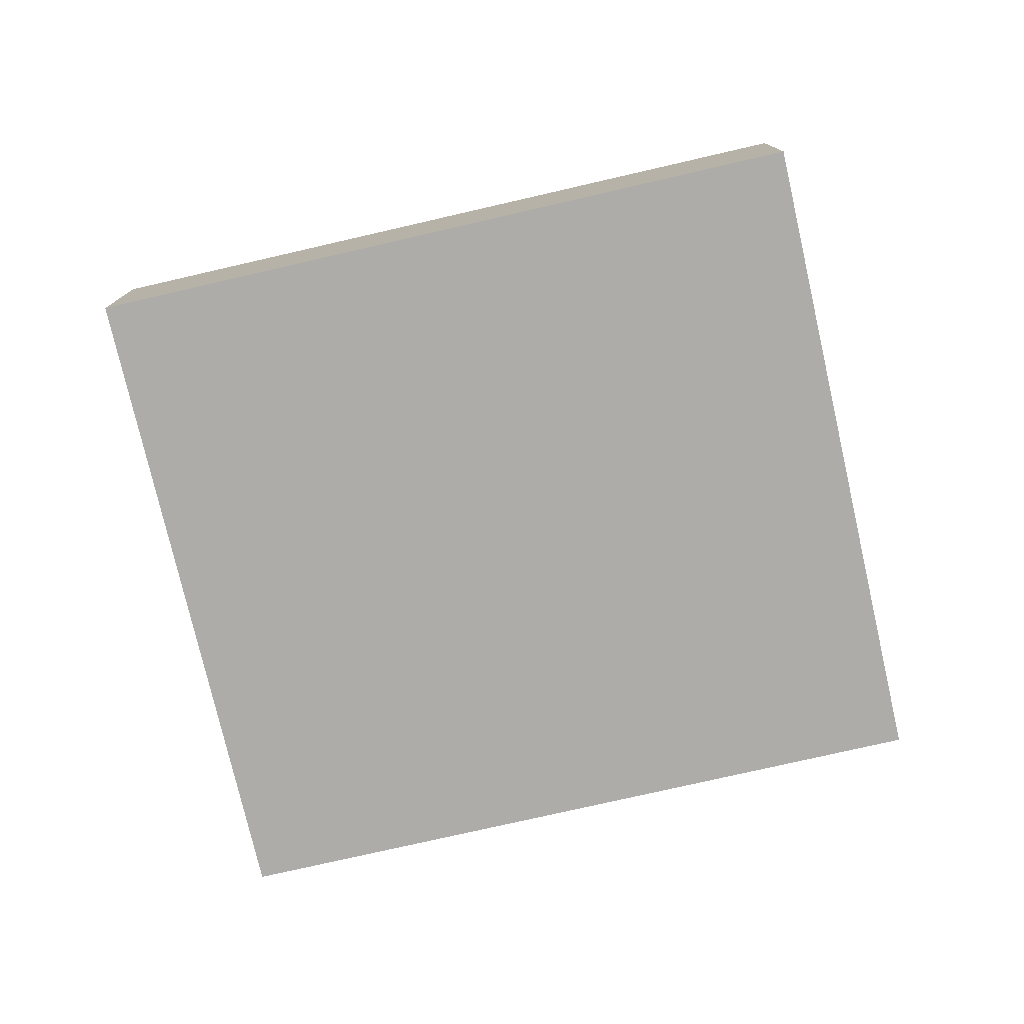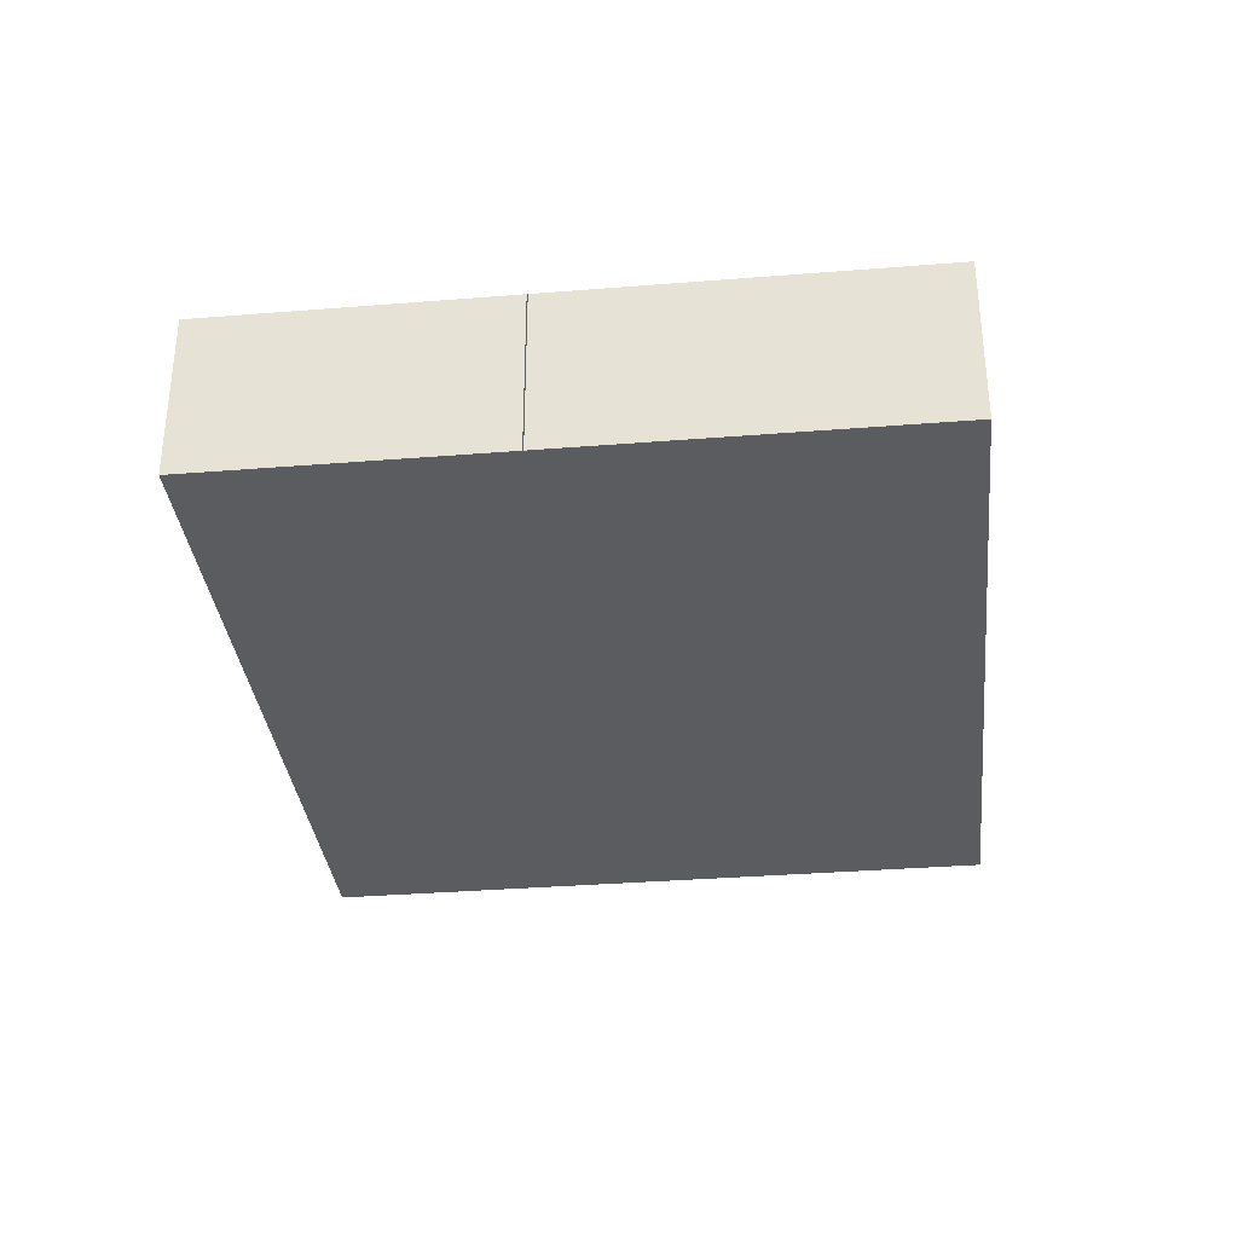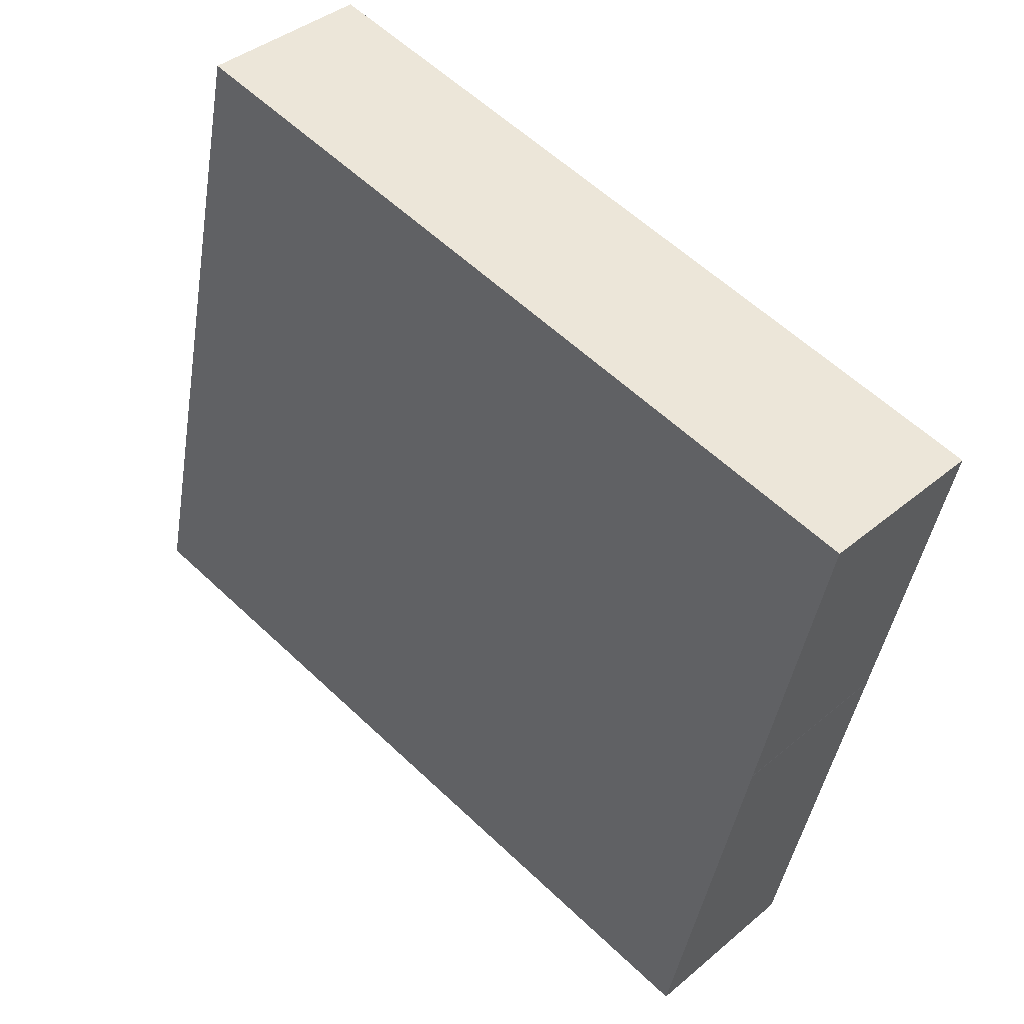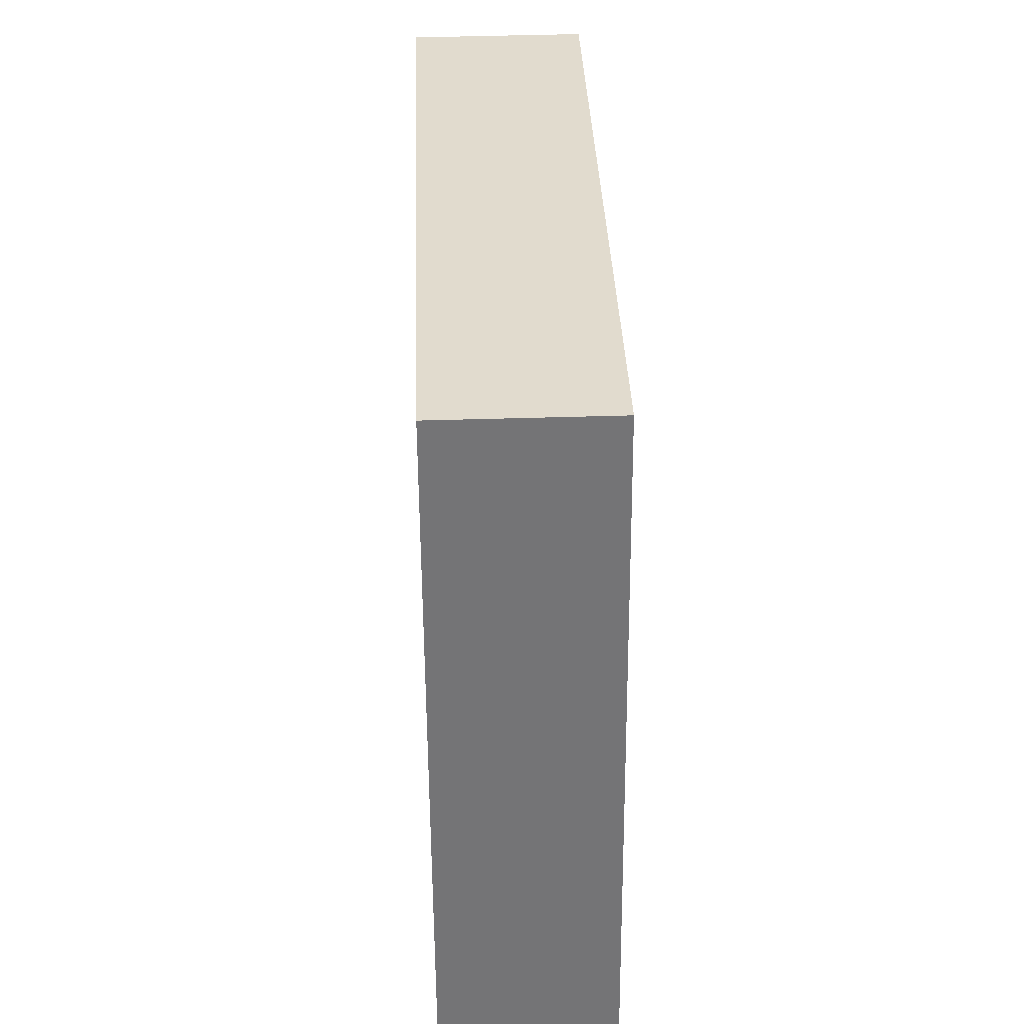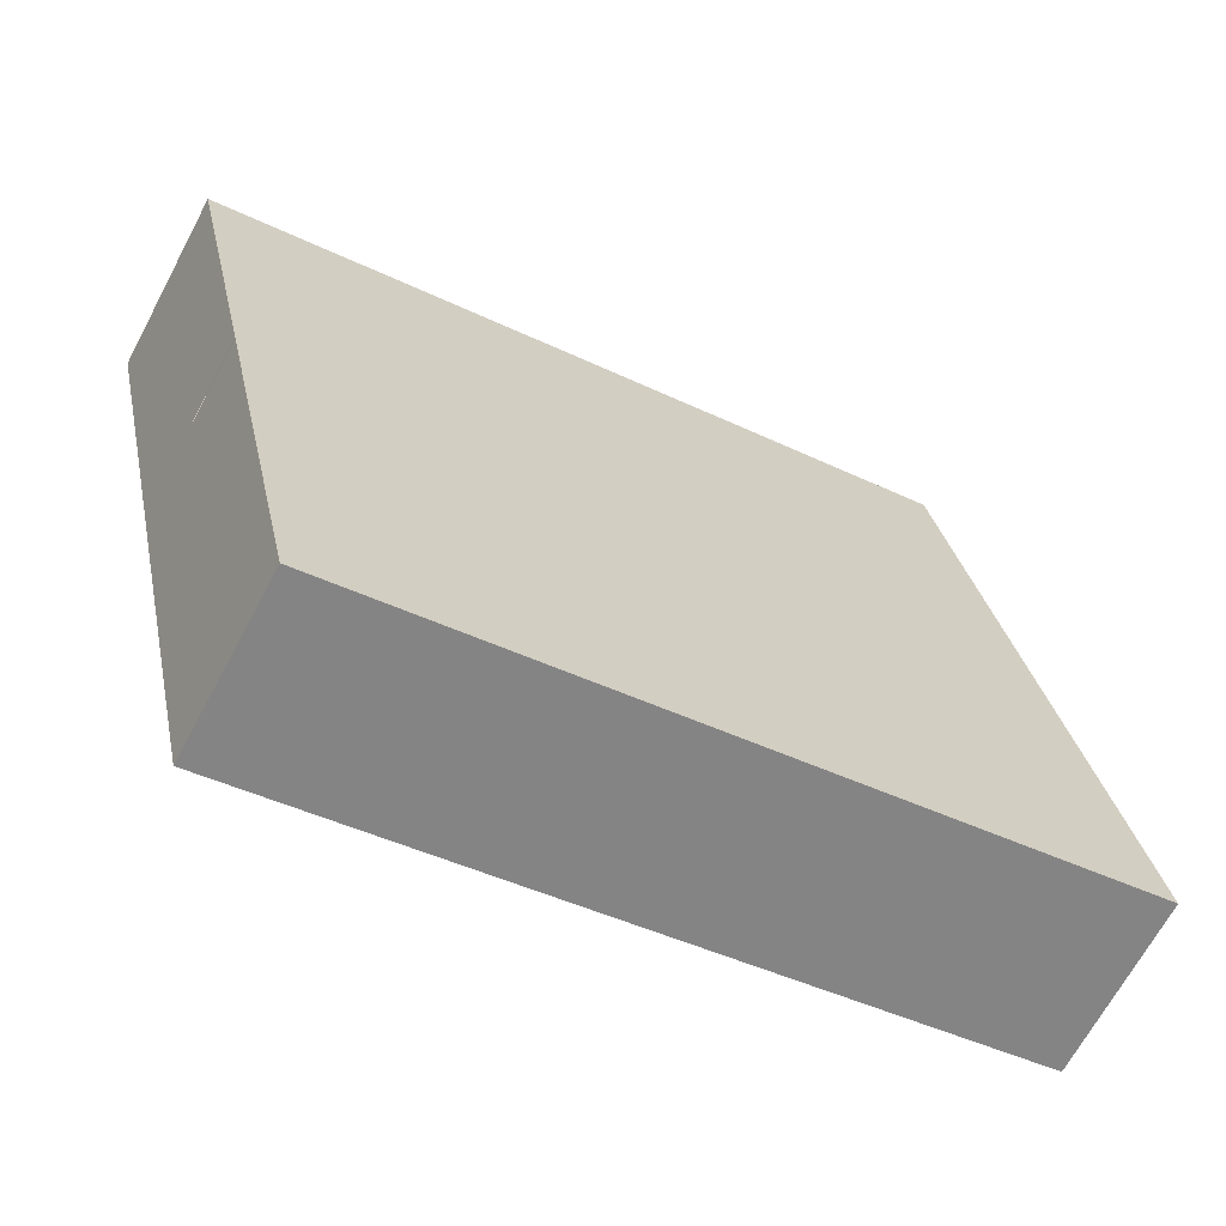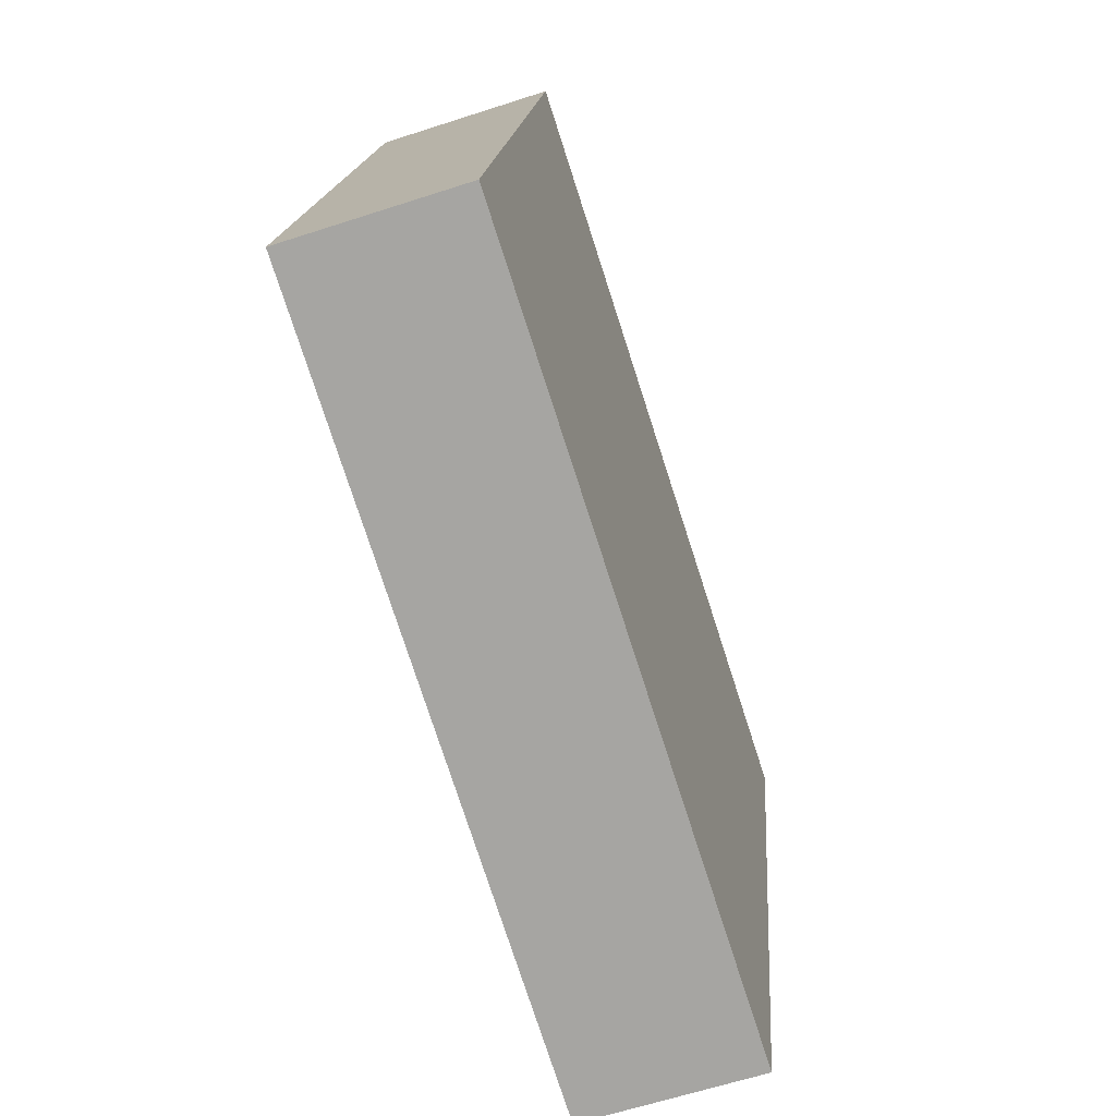
<metadata>
{"format":"obj","ext":"obj","renderer":"f3d","projection":"perspective","resolution":1024,"background":"white","views":[{"elev":-76.8,"azim":25.4,"up":"+Y"},{"elev":-34.0,"azim":108.7,"up":"+Y"},{"elev":38.9,"azim":43.5,"up":"+Z"},{"elev":46.4,"azim":-92.0,"up":"+Z"},{"elev":-66.9,"azim":152.0,"up":"+Z"},{"elev":-62.6,"azim":-71.7,"up":"+Z"}]}
</metadata>
<code>
v  0 1.754 1.074e-16
v  8.491 1.754 2.145
v  7.642 1.754 -1.69
v  8.493 1.754 2.156
v  8.817 1.754 3.621
v  9.173 1.754 5.229
v  1.53 1.754 6.92
v  9.173 -3.202e-16 5.229
v  8.817 -2.217e-16 3.621
v  8.493 -1.32e-16 2.156
v  8.491 -1.313e-16 2.145
v  7.642 1.035e-16 -1.69
v  0 0 0
v  1.53 -4.237e-16 6.92
g defaultobject
f 1 2 3
f 2 1 4
f 4 1 5
f 5 1 6
f 6 1 7
f 8 5 6
f 5 8 4
f 4 8 9
f 4 9 10
f 11 3 2
f 3 11 12
f 12 1 3
f 1 12 13
f 13 7 1
f 7 13 14
f 14 6 7
f 6 14 8
f 11 13 12
f 13 11 14
f 14 11 10
f 14 10 9
f 14 9 8

</code>
